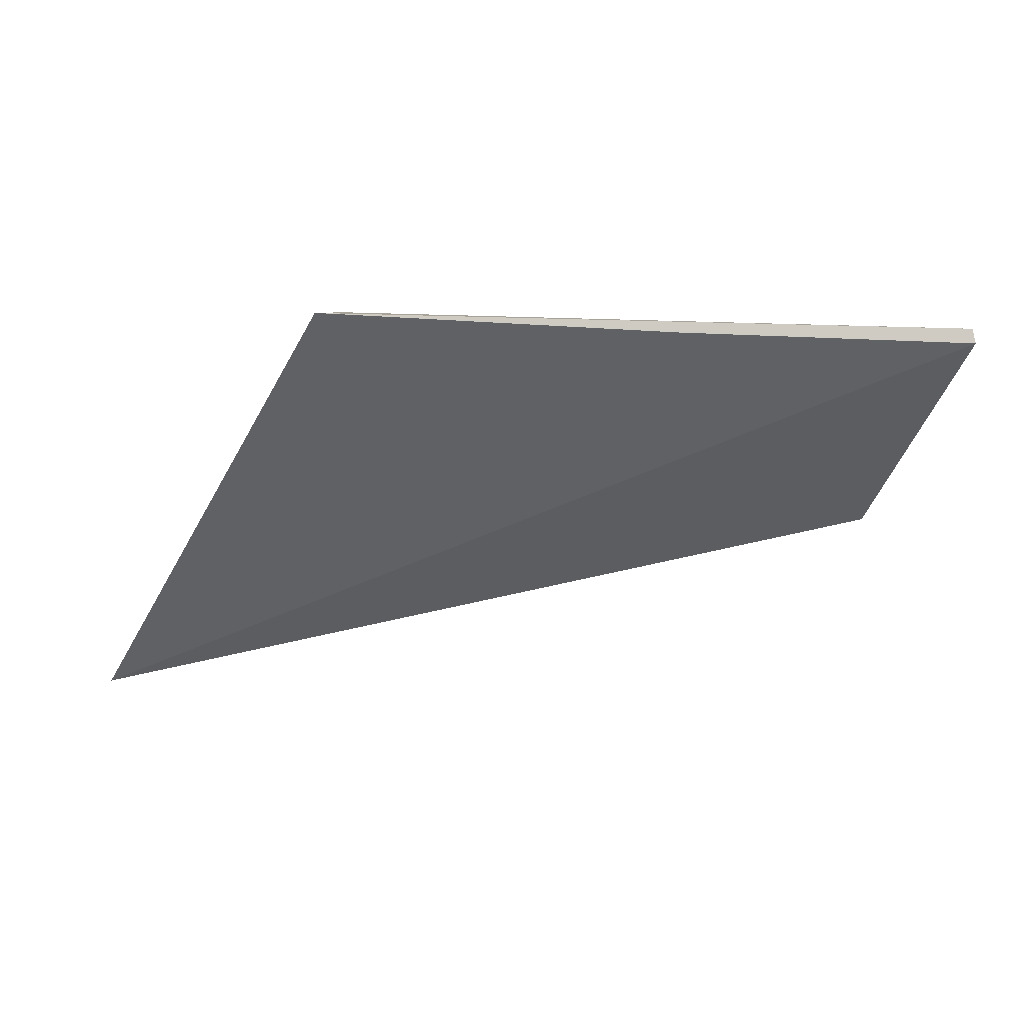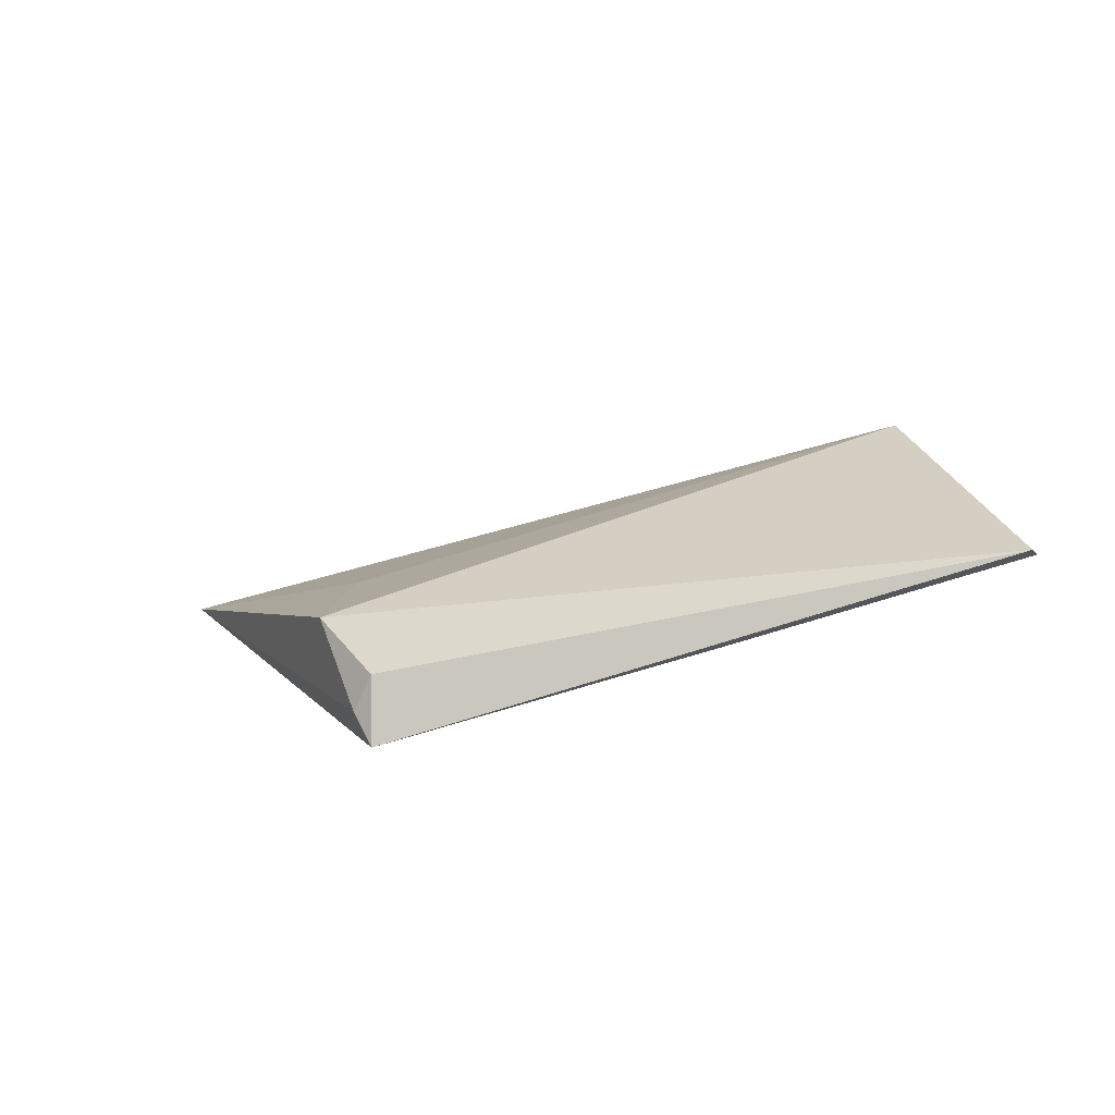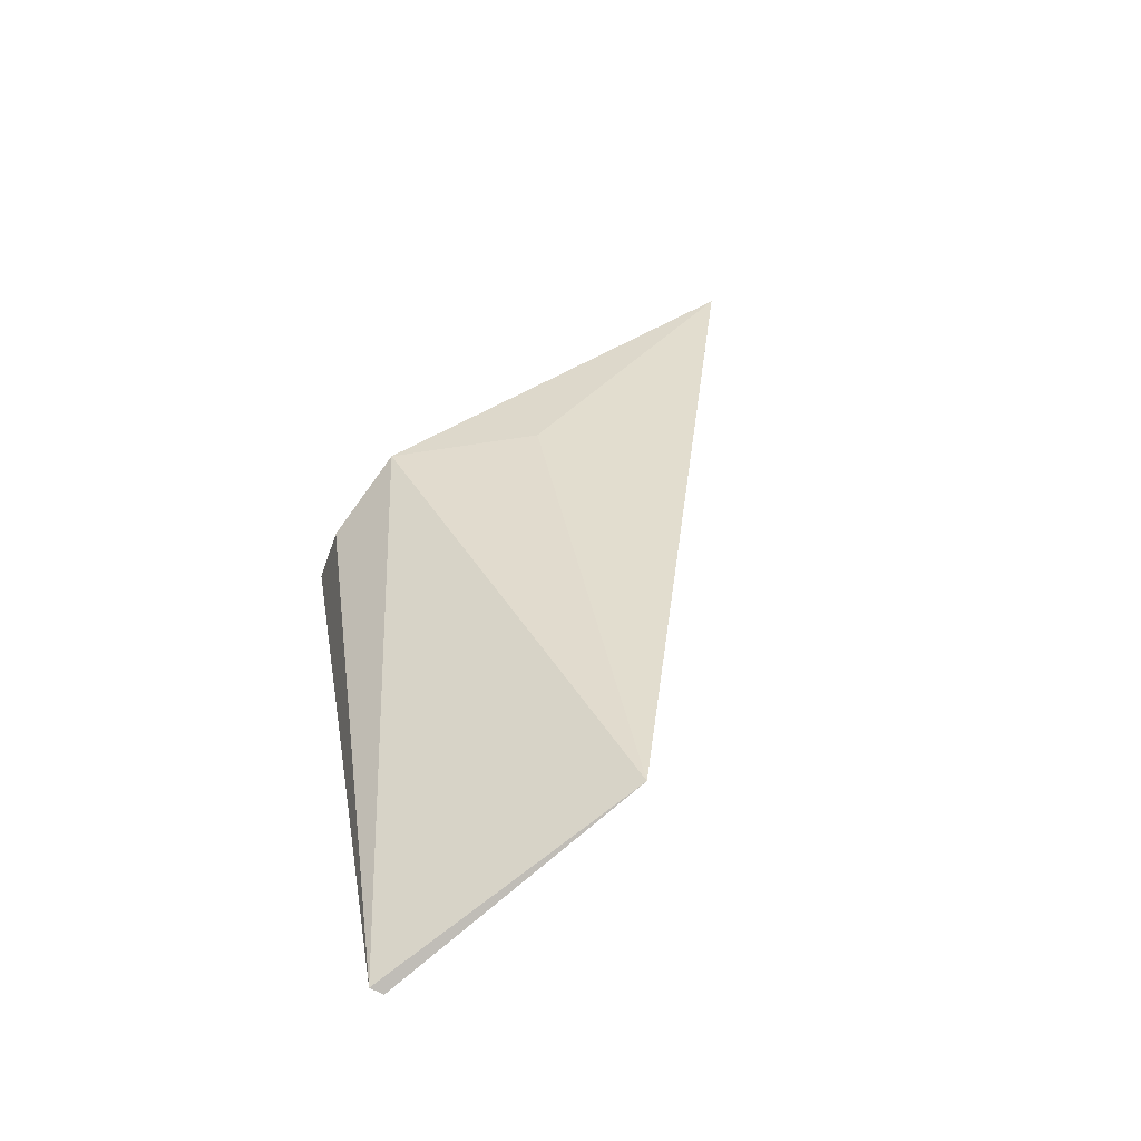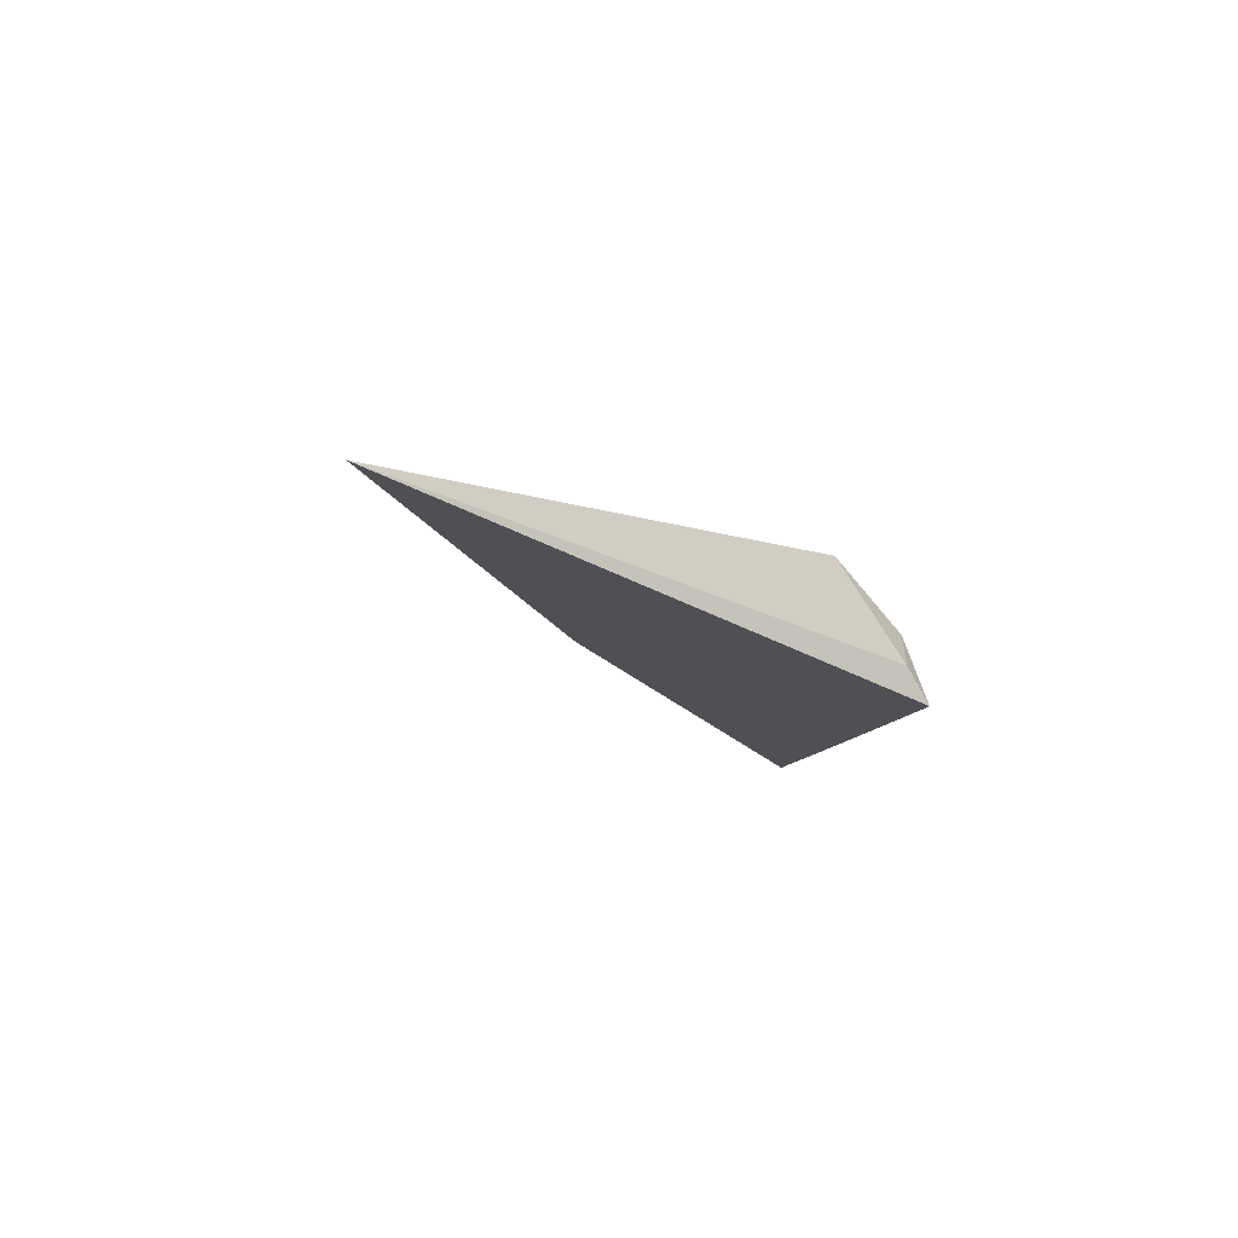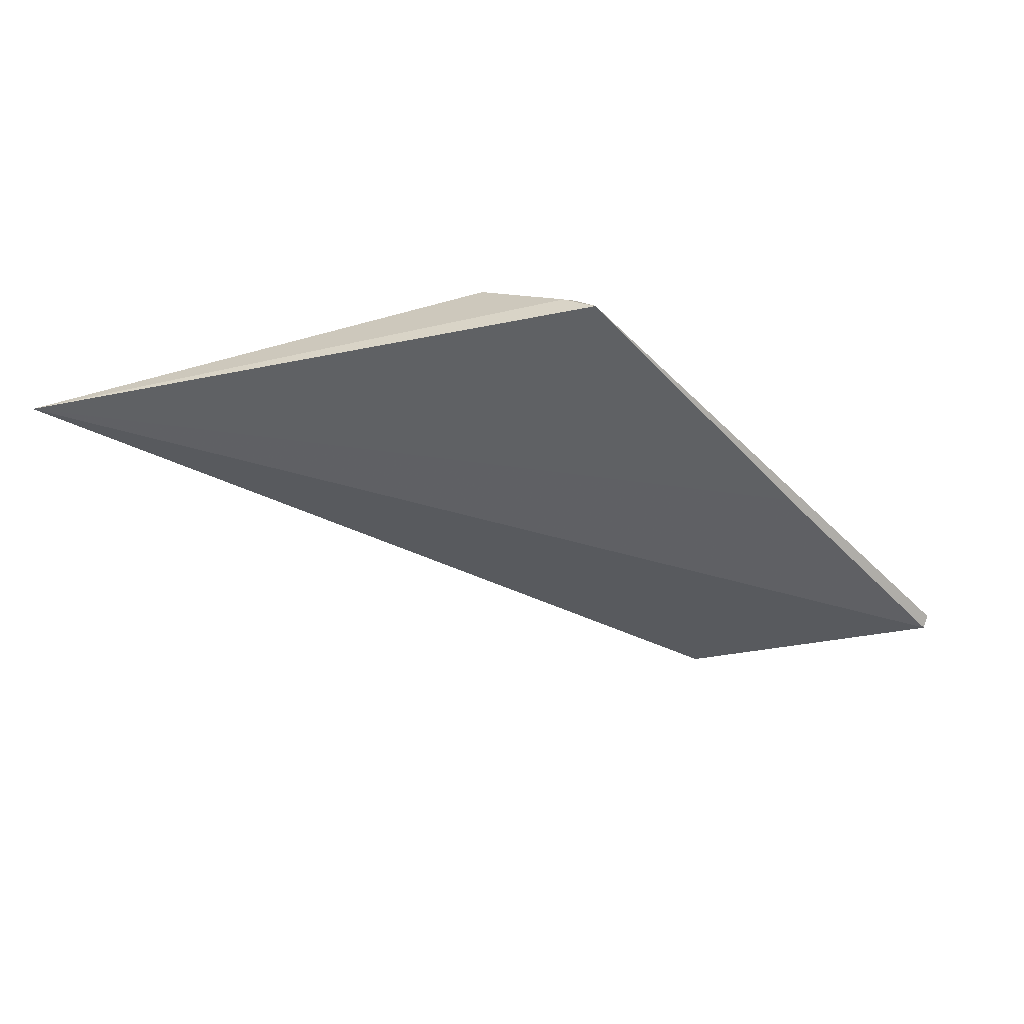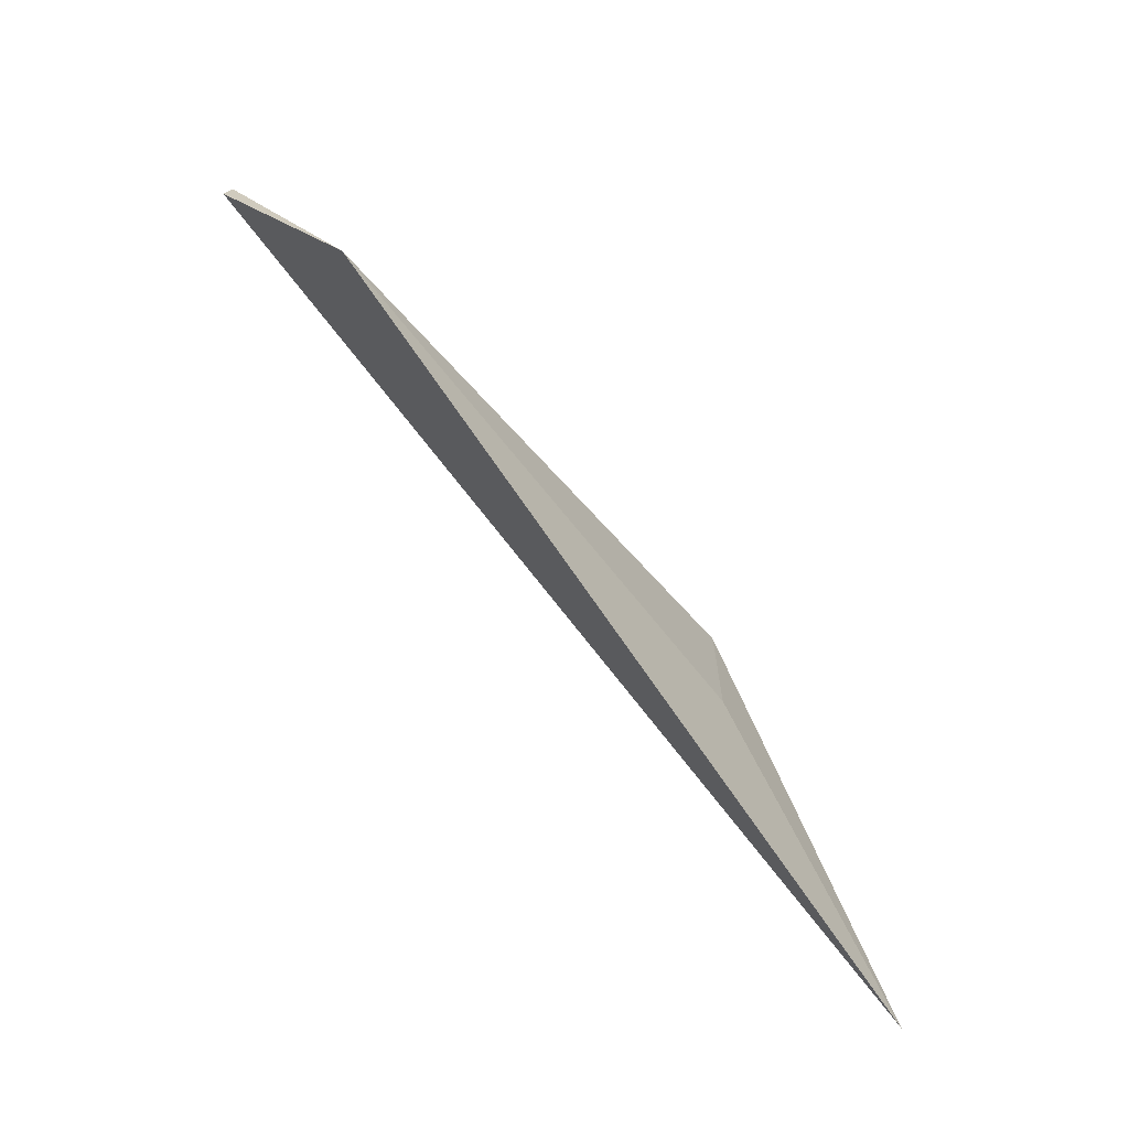
<metadata>
{"format":"obj","ext":"obj","renderer":"f3d","projection":"perspective","resolution":1024,"background":"white","views":[{"elev":26.3,"azim":-156.1,"up":"+Y"},{"elev":9.6,"azim":-173.8,"up":"+Z"},{"elev":52.6,"azim":-100.5,"up":"+Z"},{"elev":-26.5,"azim":82.6,"up":"+Z"},{"elev":-68.3,"azim":132.7,"up":"+Z"},{"elev":-66.6,"azim":-34.7,"up":"+Y"}]}
</metadata>
<code>
v -12.13 -3.732 16.44
v -5.499 -5.836 14.32
v -7.492 -2.4 14.96
v -8.059 -1.622 14.1
v -13.07 -1.665 15.7
v -7.883 -1.819 14.33
v -7.523 -3.725 15.01
v -10.85 -1.665 14.98
v -13.03 -1.567 15.75
v -8.026 -1.806 14.64
f 5 2 1
f 6 3 2
f 6 2 4
f 7 1 2
f 7 2 3
f 7 3 1
f 8 5 4
f 8 4 2
f 8 2 5
f 9 5 1
f 9 1 3
f 9 4 5
f 10 9 3
f 10 3 6
f 10 6 4
f 10 4 9

</code>
